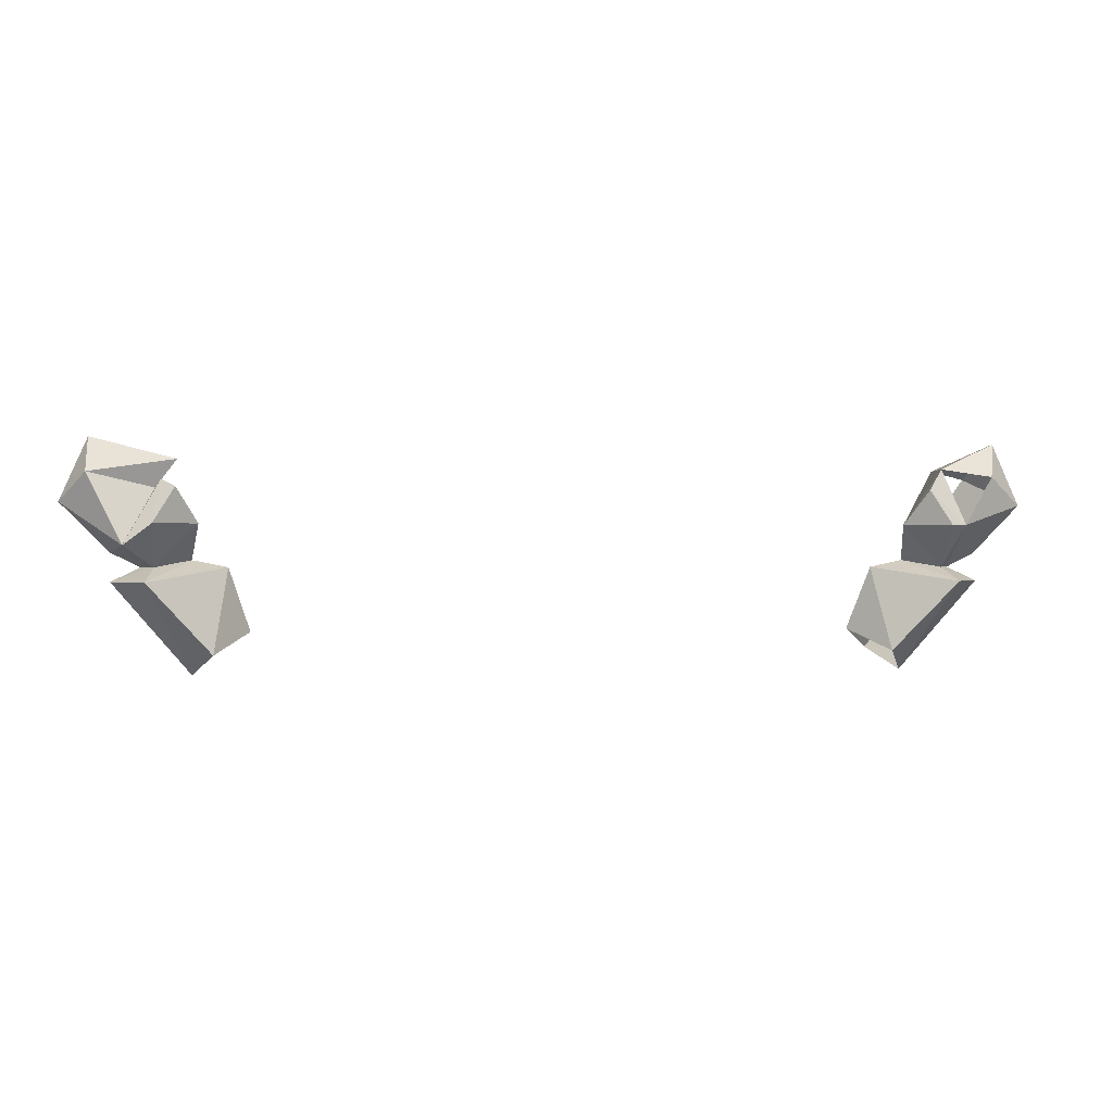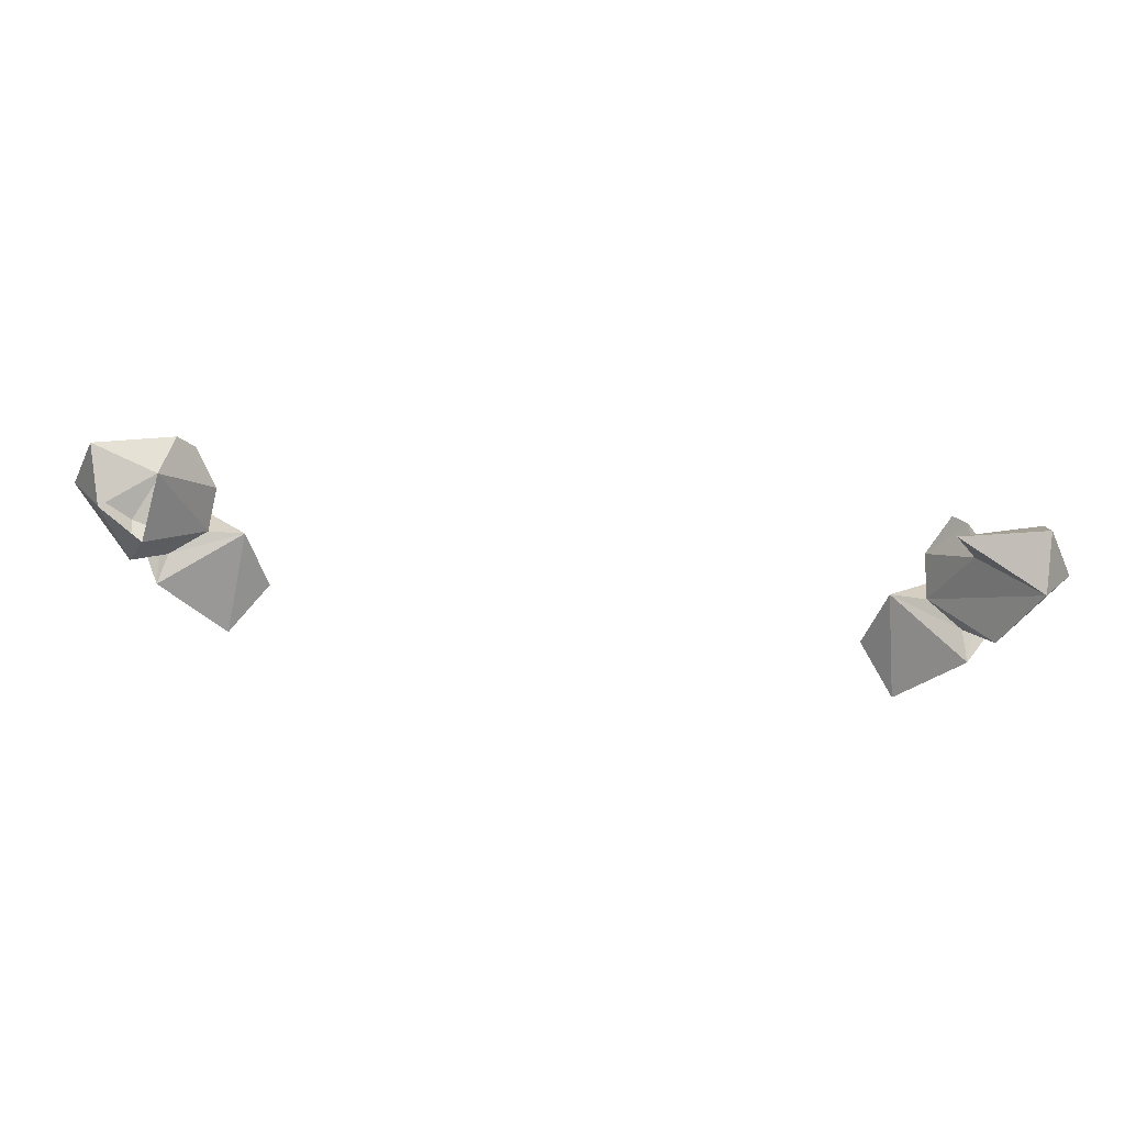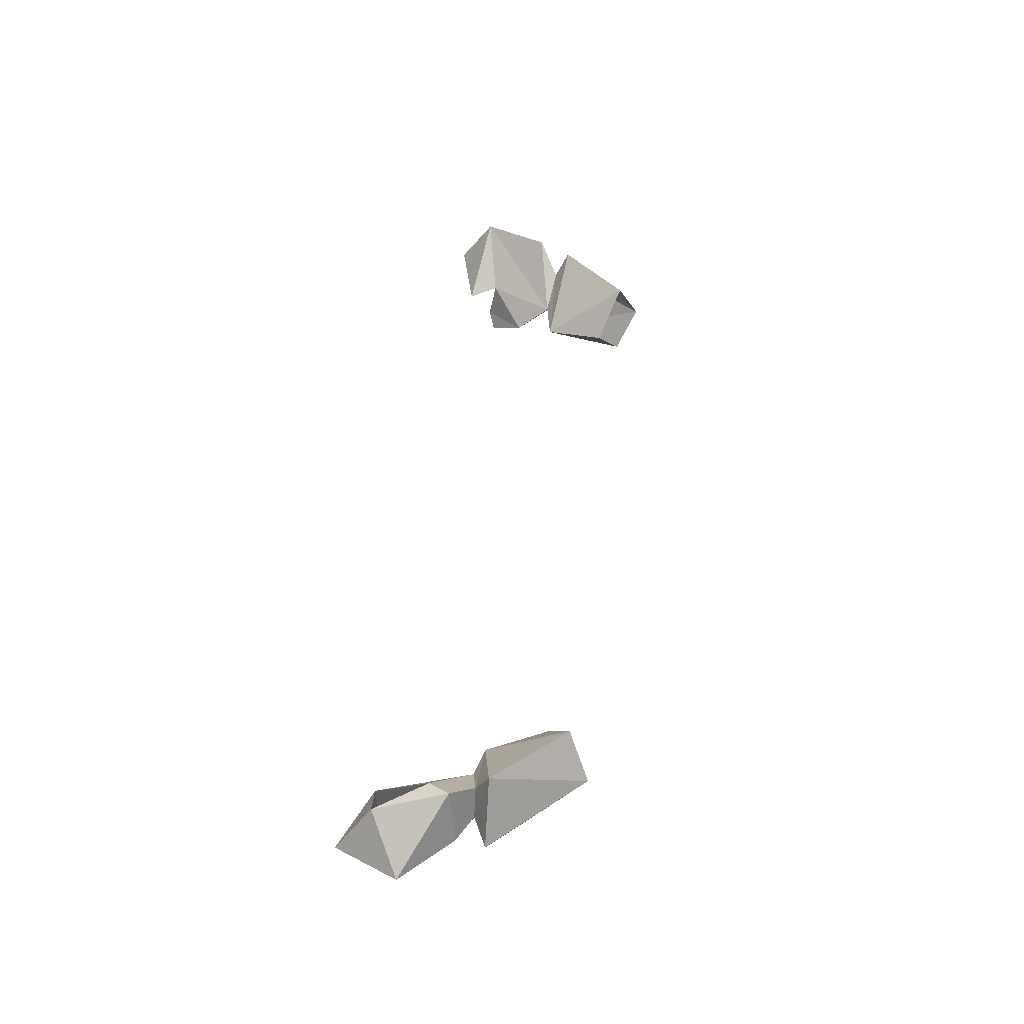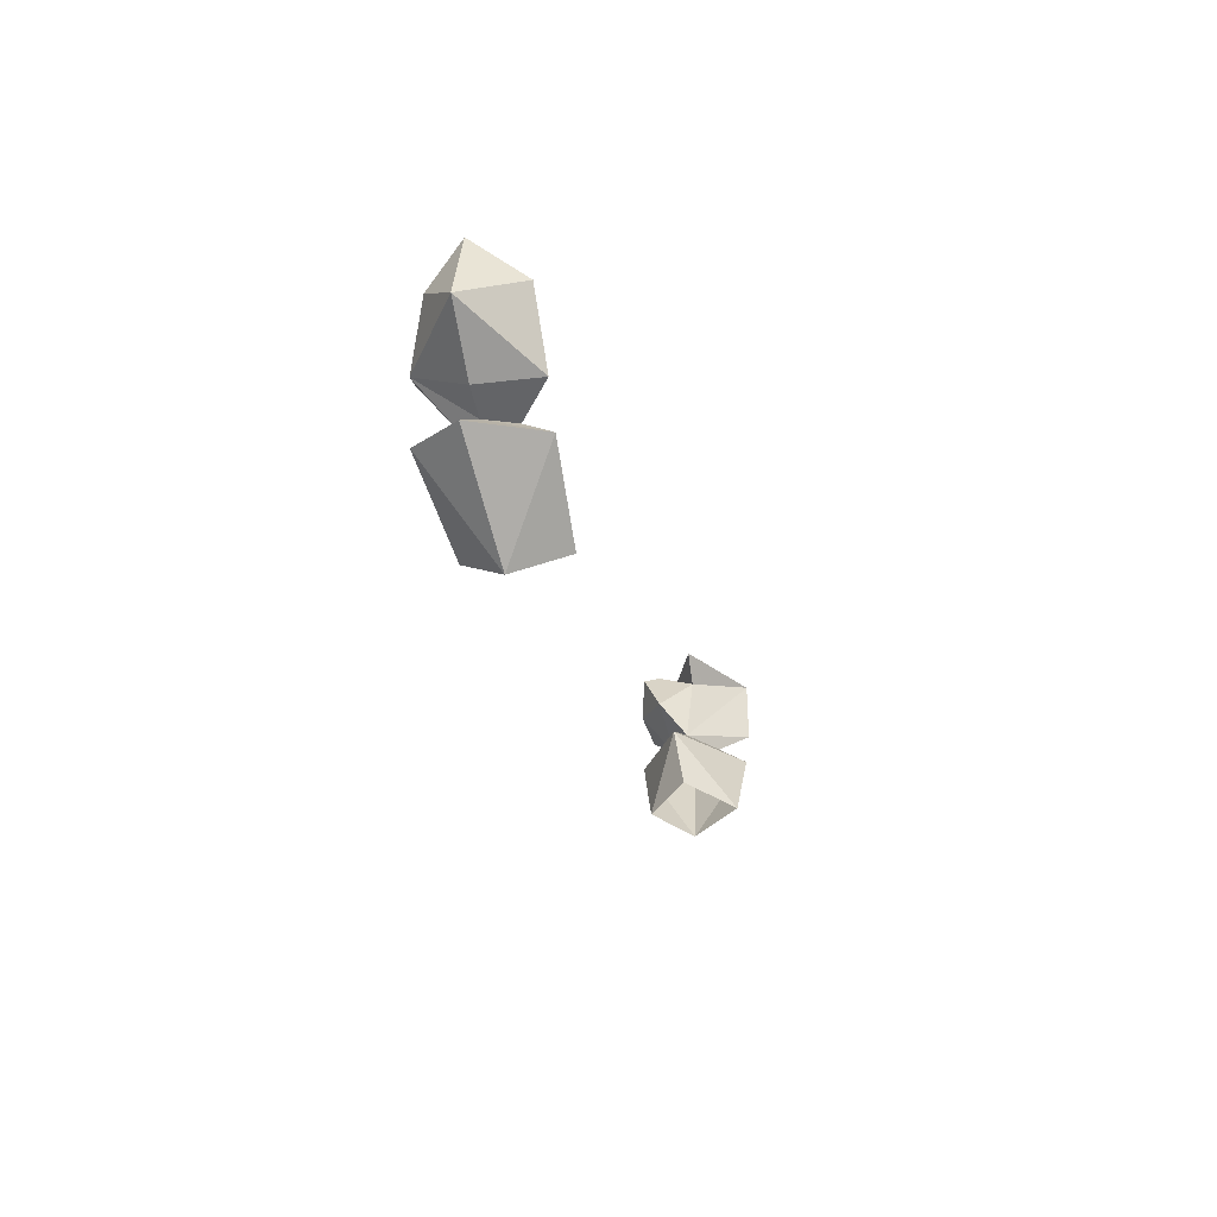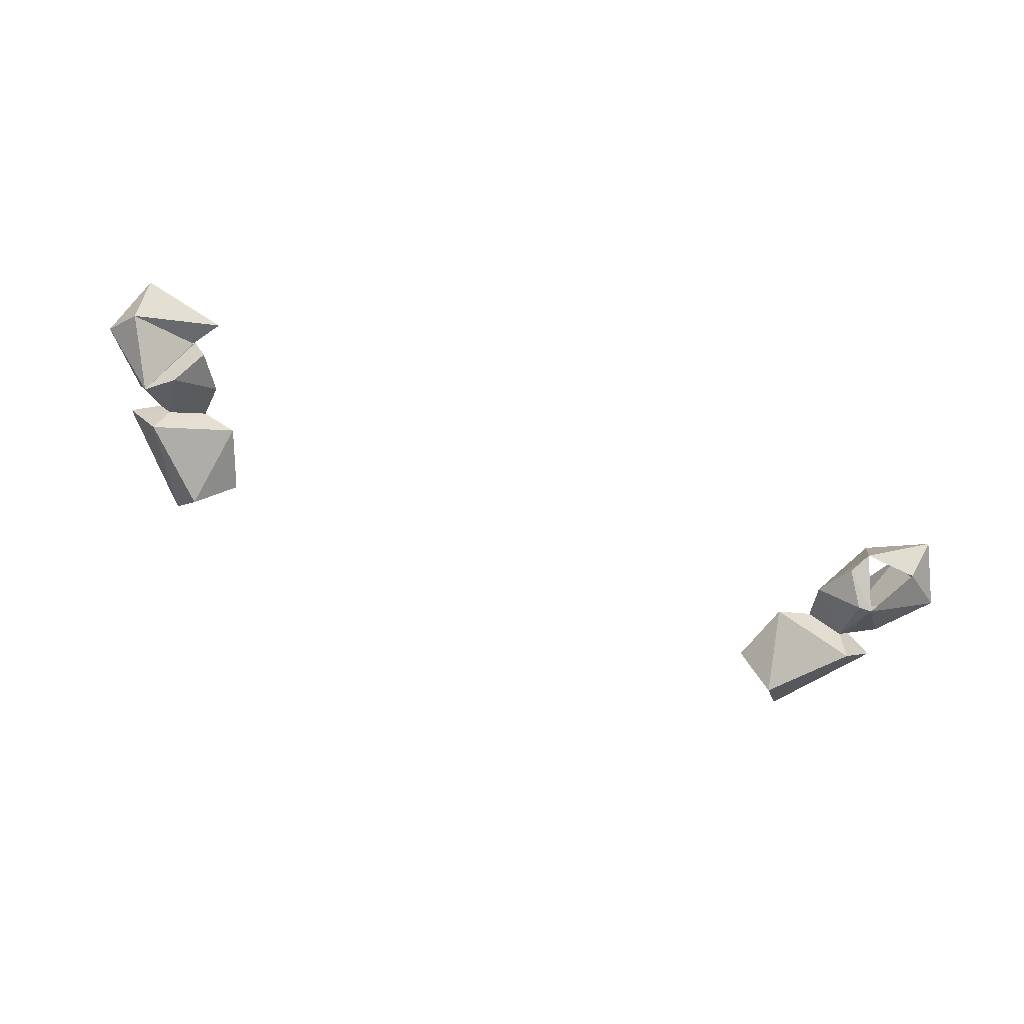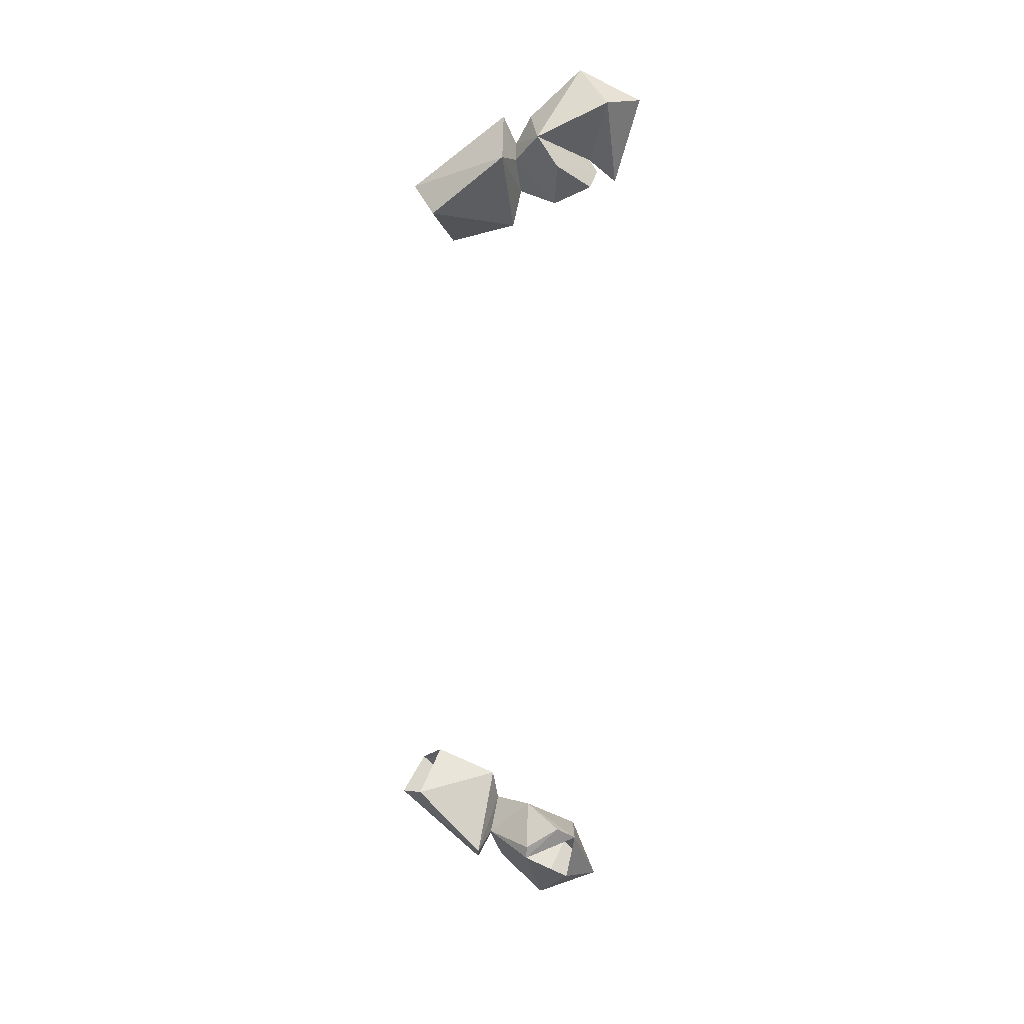
<metadata>
{"format":"obj","ext":"obj","renderer":"f3d","projection":"perspective","resolution":1024,"background":"white","views":[{"elev":-0.0,"azim":171.1,"up":"+Y"},{"elev":51.4,"azim":6.9,"up":"+Y"},{"elev":46.2,"azim":-83.4,"up":"+Z"},{"elev":-22.2,"azim":-76.5,"up":"+Y"},{"elev":-78.5,"azim":161.3,"up":"+Z"},{"elev":-71.1,"azim":87.9,"up":"+Z"}]}
</metadata>
<code>
v 0.4531 -1.016 -0.007812
v 0.4688 -0.9922 0.05469
v 0.4375 -1.016 0.02344
v 0.4453 -1.031 0.05469
v 0.4844 -1.031 -0.01562
v 0.4375 -1.016 -0.03125
v 0.4688 -0.9922 -0.0625
v 0.4844 -1 -0.007812
v 0.5391 -0.9453 -0.007812
v 0.5078 -0.9141 0.04688
v 0.3984 -1.008 -0.007812
v 0.3594 -1.016 -0.01562
v 0.375 -1.109 0.05469
v 0.3984 -1.133 0
v 0.4453 -1.031 -0.07031
v 0.3906 -0.9688 -0.03906
v 0.4375 -0.9688 -0.07031
v 0.4297 -0.9219 -0.04688
v 0.4375 -0.9297 -0.007812
v 0.5078 -0.9141 -0.04688
v 0.5078 -0.875 -0.007812
v 0.4141 -0.8984 -0.007812
v 0.4141 -0.9297 -0.0625
v -0.4531 -1.016 -0.007812
v -0.4375 -1.016 0.02344
v -0.4688 -0.9922 0.05469
v -0.4844 -1 -0.007812
v -0.4531 -0.9688 -0.07031
v -0.4375 -1.016 -0.03125
v -0.4844 -1.031 -0.01562
v -0.4453 -1.031 0.05469
v -0.3594 -1.016 -0.01562
v -0.3984 -1.008 -0.007812
v -0.4531 -0.9688 0.04688
v -0.4922 -0.9141 0.04688
v -0.5391 -0.9453 -0.007812
v -0.4922 -0.9141 -0.04688
v -0.5078 -0.875 -0.007812
v -0.4297 -0.9062 -0.05469
v -0.4375 -0.9062 0
v -0.3906 -0.9688 -0.03906
v -0.4141 -0.9297 -0.0625
v -0.4375 -0.9688 -0.07031
v -0.4453 -1.031 -0.07031
v -0.3984 -1.133 0
v -0.375 -1.109 0.05469
v -0.3359 -1.086 0
v -0.375 -1.109 -0.04688
v 0.3359 -1.086 0
v 0.375 -1.109 -0.04688
f 1 2 3
f 1 6 7
f 1 7 8
f 1 8 2
f 2 8 9
f 2 10 11
f 2 11 3
f 6 11 16
f 6 16 17
f 6 17 7
f 7 17 18
f 7 18 19
f 7 9 8
f 16 18 23
f 16 23 17
f 17 23 18
f 24 25 26
f 24 26 27
f 24 27 28
f 24 28 29
f 25 33 26
f 26 33 34
f 26 34 35
f 26 36 27
f 27 36 28
f 39 41 42
f 39 42 28
f 28 42 43
f 28 43 29
f 29 43 41
f 29 41 33
f 41 43 42
f 1 3 4
f 1 4 5
f 1 5 6
f 3 11 12
f 3 12 4
f 5 15 6
f 6 15 11
f 24 29 30
f 24 30 31
f 24 31 25
f 25 31 32
f 25 32 33
f 29 33 44
f 29 44 30
f 32 44 33
f 15 12 11
f 2 9 10
f 7 20 9
f 9 20 21
f 9 21 10
f 10 21 22
f 20 22 21
f 26 35 36
f 28 36 37
f 37 36 38
f 37 38 39
f 39 38 40
f 36 35 38
f 38 35 40
f 4 12 13
f 4 13 14
f 4 14 5
f 5 14 15
f 30 44 45
f 30 45 31
f 31 45 46
f 31 46 32
f 32 46 47
f 32 47 48
f 32 48 44
f 13 12 49
f 49 12 50
f 50 12 15
f 50 15 14
f 45 44 48
f 7 19 20
f 10 22 19
f 10 19 11
f 11 19 16
f 16 19 18
f 20 19 22
f 39 40 41
f 40 33 41
f 33 40 34

</code>
